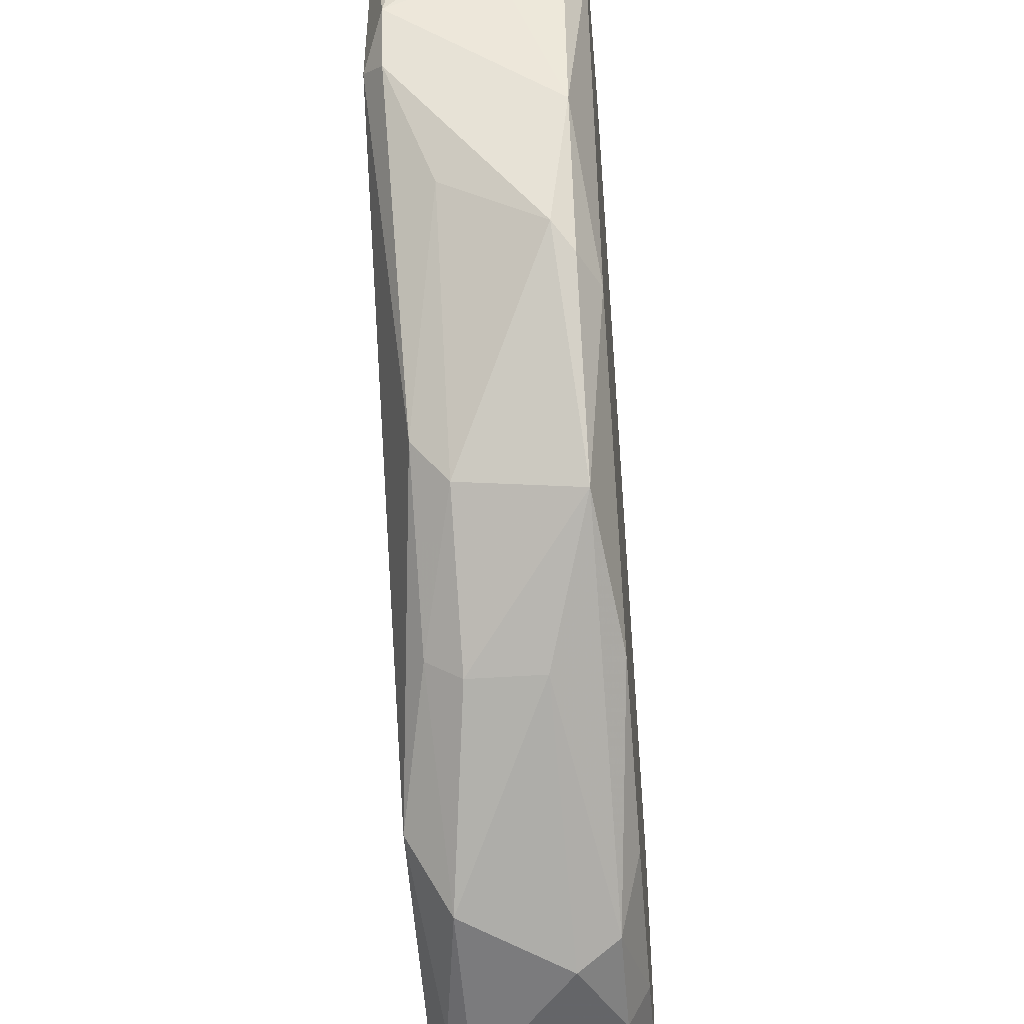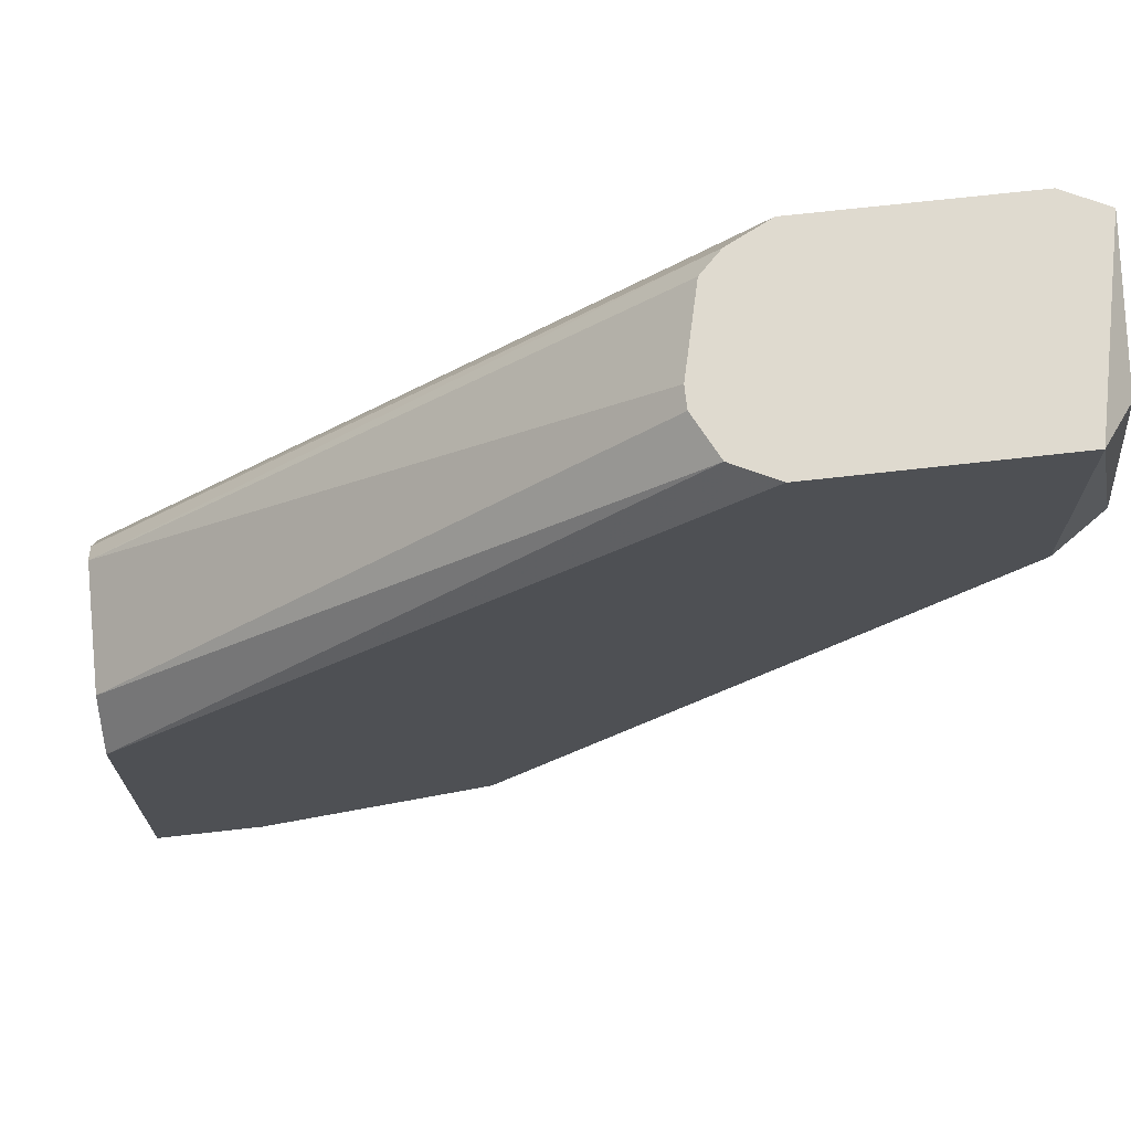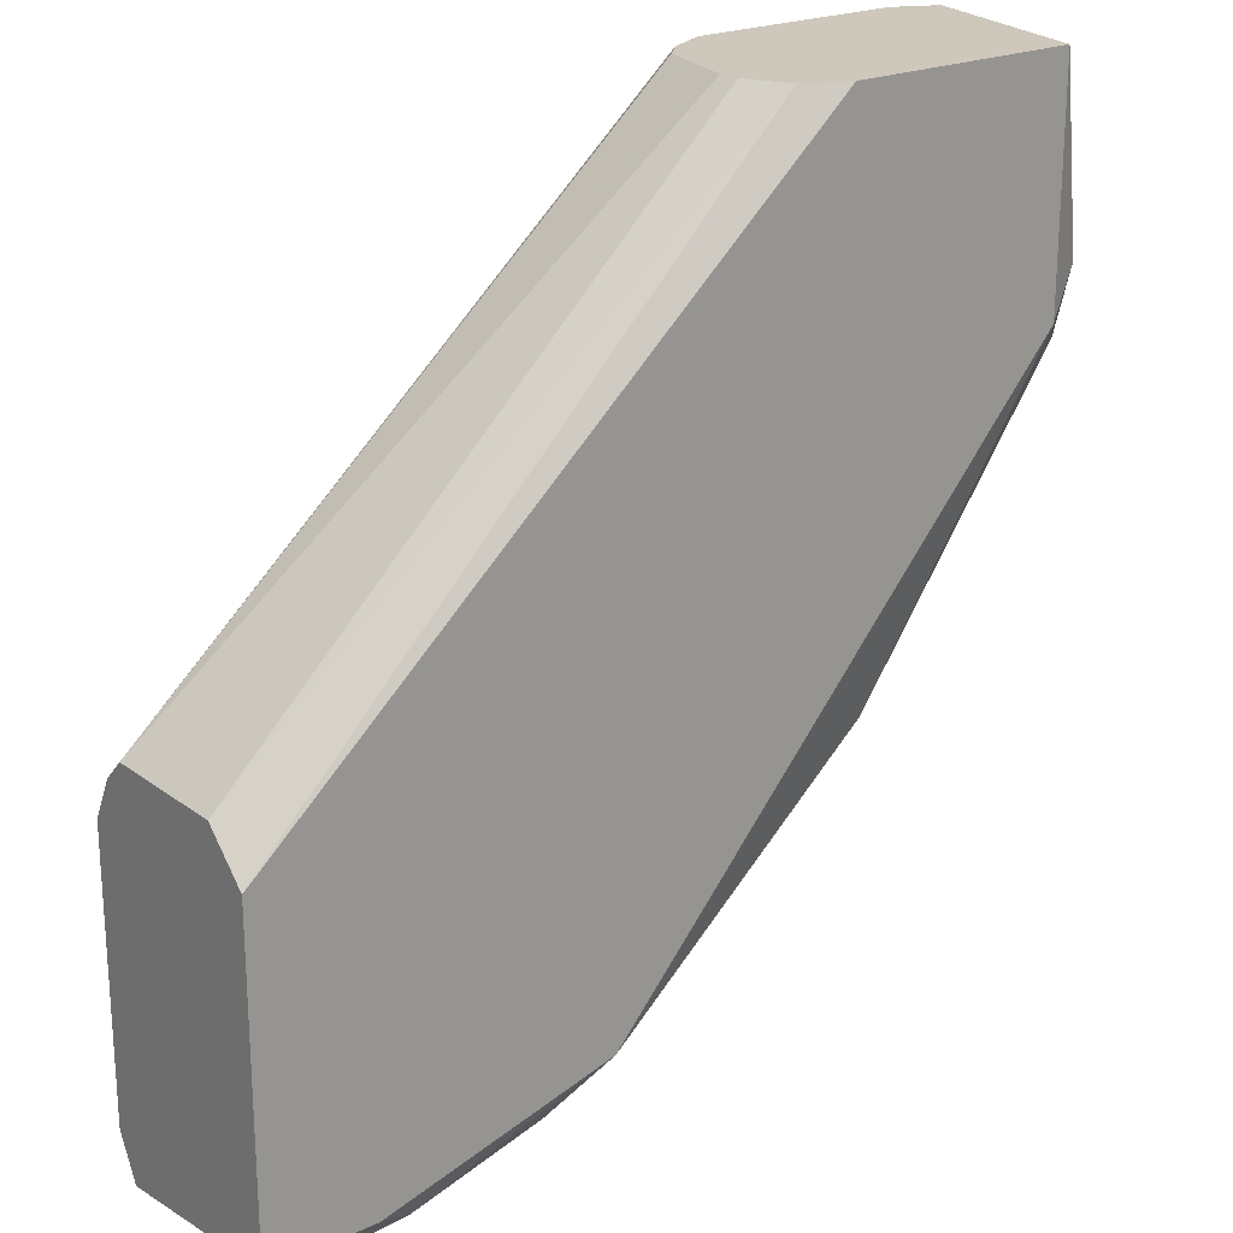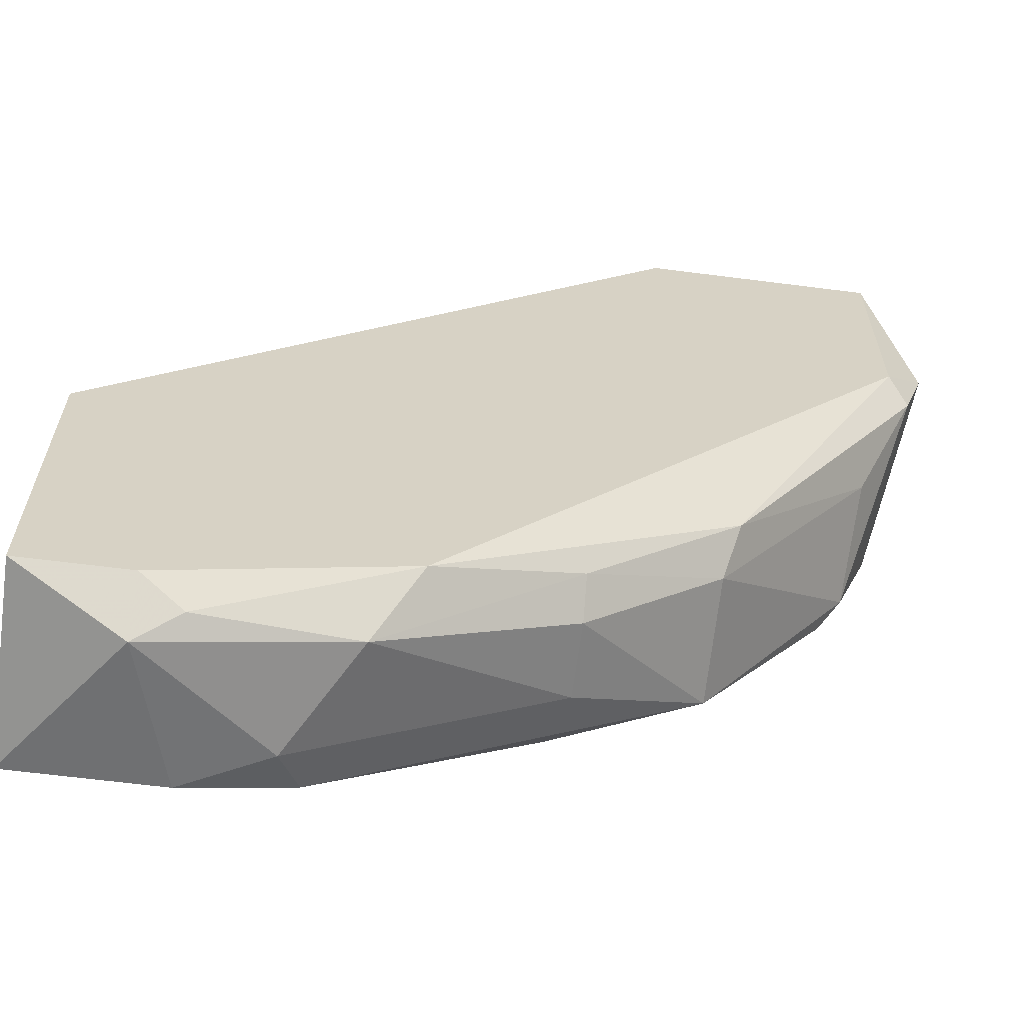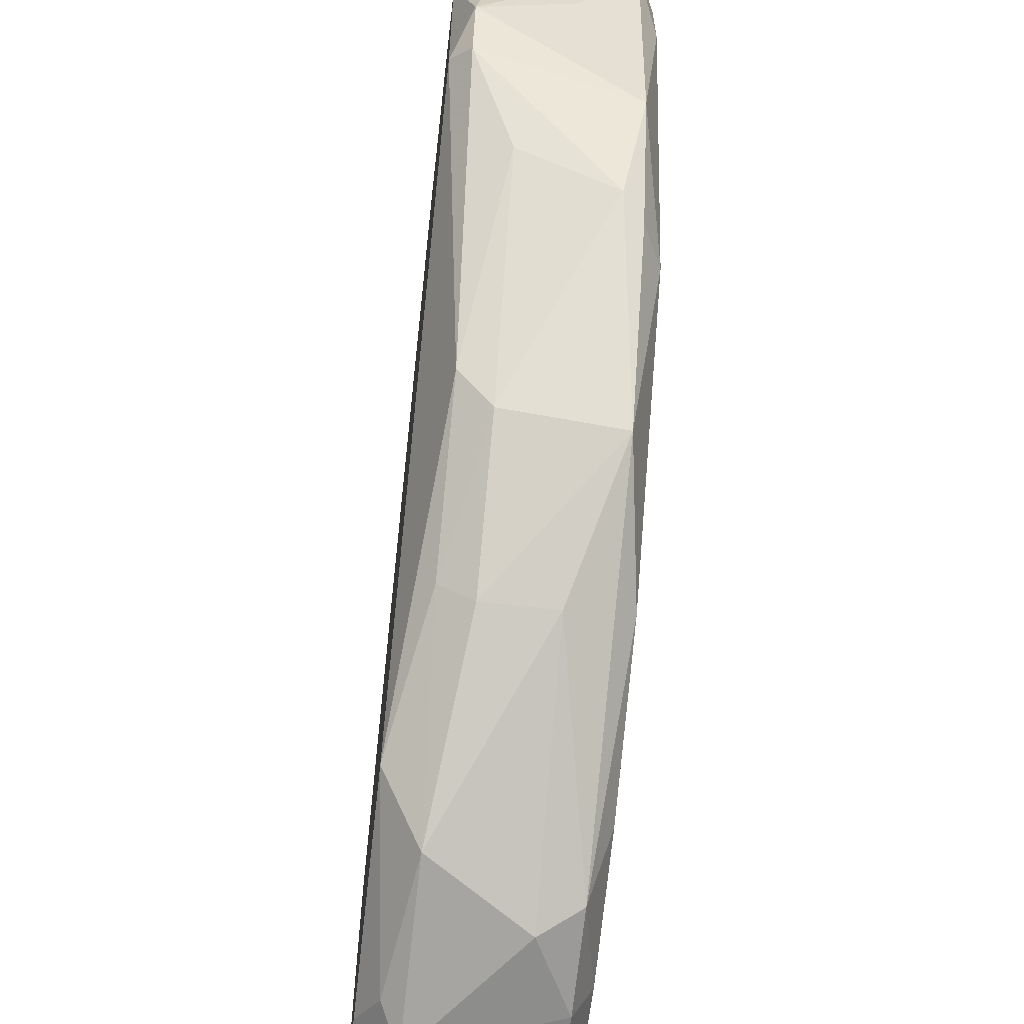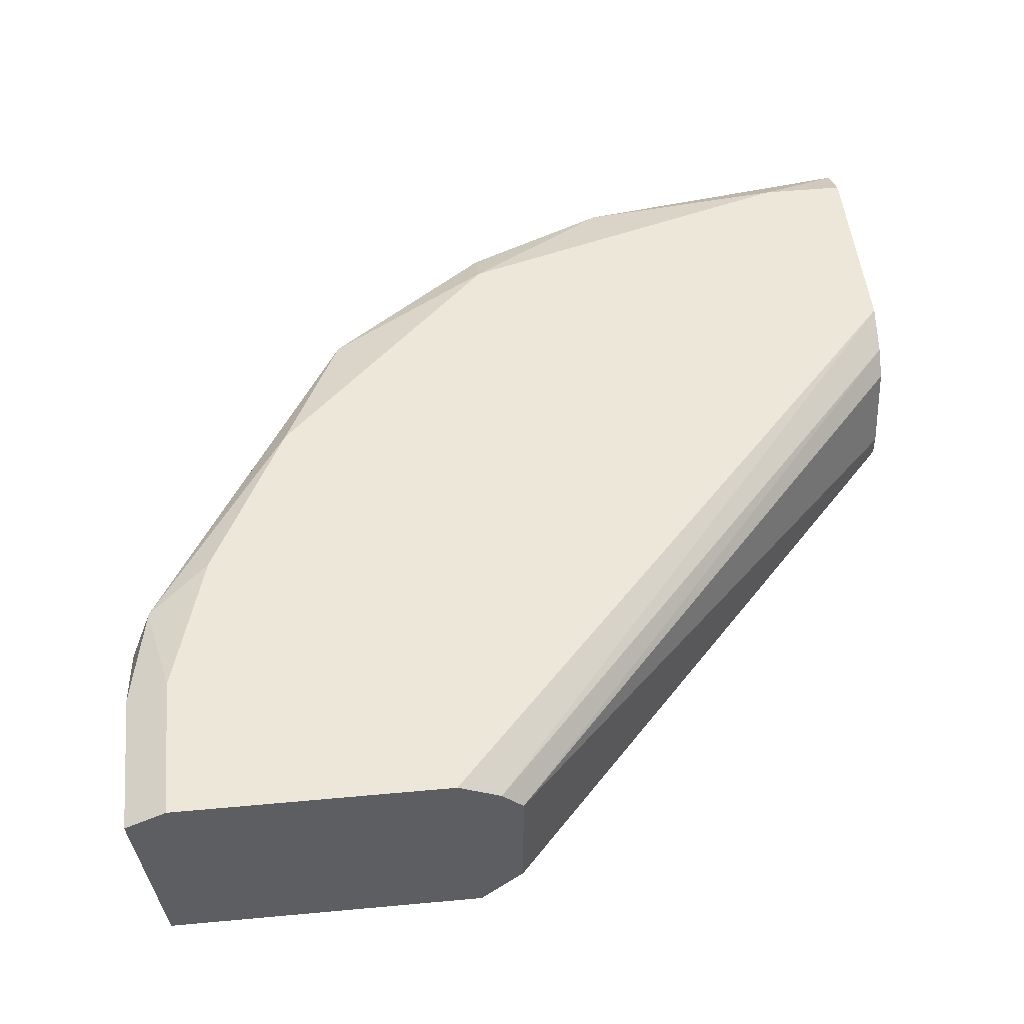
<metadata>
{"format":"obj","ext":"obj","renderer":"f3d","projection":"perspective","resolution":1024,"background":"white","views":[{"elev":-47.0,"azim":-85.0,"up":"+Y"},{"elev":70.7,"azim":173.6,"up":"+Y"},{"elev":21.9,"azim":141.6,"up":"+Y"},{"elev":-63.1,"azim":172.6,"up":"+Y"},{"elev":-61.3,"azim":-96.6,"up":"+Y"},{"elev":50.0,"azim":84.2,"up":"+Z"}]}
</metadata>
<code>
v -0.08754 -0.03312 -0.00167
v -0.08881 -1.4e-05 -0.000895
v -0.08881 -1.4e-05 -0.001886
v -0.06503 -0.0218 0.003066
v -0.1027 -0.003978 0.00505
v -0.06503 -0.02379 -0.004858
v -0.1027 -0.01091 -0.004858
v -0.06503 -0.03766 0.00505
v -0.09376 -0.02874 0.004058
v -0.06503 -0.03864 -0.004858
v -0.09277 -1.4e-05 0.00505
v -0.1027 -1.4e-05 -0.004858
v -0.07594 -0.03963 0.002076
v -0.08089 -0.03567 -0.004858
v -0.1007 -0.01983 0.003066
v -0.1047 -1.4e-05 0.004058
v -0.09178 -1.4e-05 -0.004858
v -0.06503 -0.02478 0.00505
v -0.08683 -0.03171 0.00505
v -0.0944 -0.02593 -0.003355
v -0.1047 -0.008932 -0.003867
v -0.06999 -0.04063 -0.002876
v -0.06503 -0.0218 -0.002876
v -0.1027 -0.01389 0.004058
v -0.06503 -0.03963 0.004058
v -0.07891 -0.03864 -0.002876
v -0.0898 -1.4e-05 0.003066
v -0.07693 -0.03864 0.004058
v -0.09773 -0.02081 0.00505
v -0.1037 -0.01191 -0.003867
v -0.0898 -1.4e-05 -0.003867
v -0.09373 -0.02783 -0.001671
v -0.1043 -0.001361 -0.002679
v -0.08755 -0.03315 0.001865
v -0.07198 -0.03766 0.00505
v -0.06503 -0.02279 0.004058
v -0.1027 -1.4e-05 0.00505
v -0.06999 -0.03864 -0.004858
v -0.07198 -0.03963 0.004058
v -0.1011 -0.01716 -0.00171
v -0.09079 -1.4e-05 0.004058
v -0.0997 -0.02081 0.004058
v -0.1045 -0.005876 0.001026
v -0.07198 -0.03963 -0.003867
v -0.08749 -0.03195 -0.00335
v -0.07891 -0.03567 0.00505
f 28 35 46
f 3 2 4
f 6 4 8
f 7 6 10
f 6 8 10
f 2 3 11
f 5 8 11
f 6 7 12
f 11 3 12
f 7 10 14
f 11 12 16
f 12 3 17
f 6 12 17
f 8 4 18
f 11 8 18
f 8 5 19
f 7 14 20
f 12 7 21
f 3 4 23
f 4 6 23
f 5 16 24
f 10 8 25
f 22 10 25
f 22 13 26
f 4 2 27
f 2 11 27
f 19 9 28
f 19 5 29
f 9 19 29
f 5 24 29
f 7 20 30
f 21 7 30
f 15 24 30
f 24 21 30
f 17 3 31
f 6 17 31
f 3 23 31
f 23 6 31
f 1 9 32
f 9 15 32
f 16 12 33
f 12 21 33
f 21 16 33
f 9 1 34
f 1 26 34
f 26 13 34
f 28 9 34
f 13 28 34
f 8 19 35
f 25 8 35
f 18 4 36
f 11 18 36
f 5 11 37
f 16 5 37
f 11 16 37
f 14 10 38
f 10 22 38
f 13 22 39
f 22 25 39
f 28 13 39
f 25 35 39
f 35 28 39
f 30 20 40
f 15 30 40
f 32 15 40
f 20 32 40
f 4 27 41
f 27 11 41
f 36 4 41
f 11 36 41
f 15 9 42
f 24 15 42
f 9 29 42
f 29 24 42
f 16 21 43
f 24 16 43
f 21 24 43
f 26 14 44
f 22 26 44
f 14 38 44
f 38 22 44
f 20 14 45
f 26 1 45
f 14 26 45
f 1 32 45
f 32 20 45
f 19 28 46
f 35 19 46

</code>
